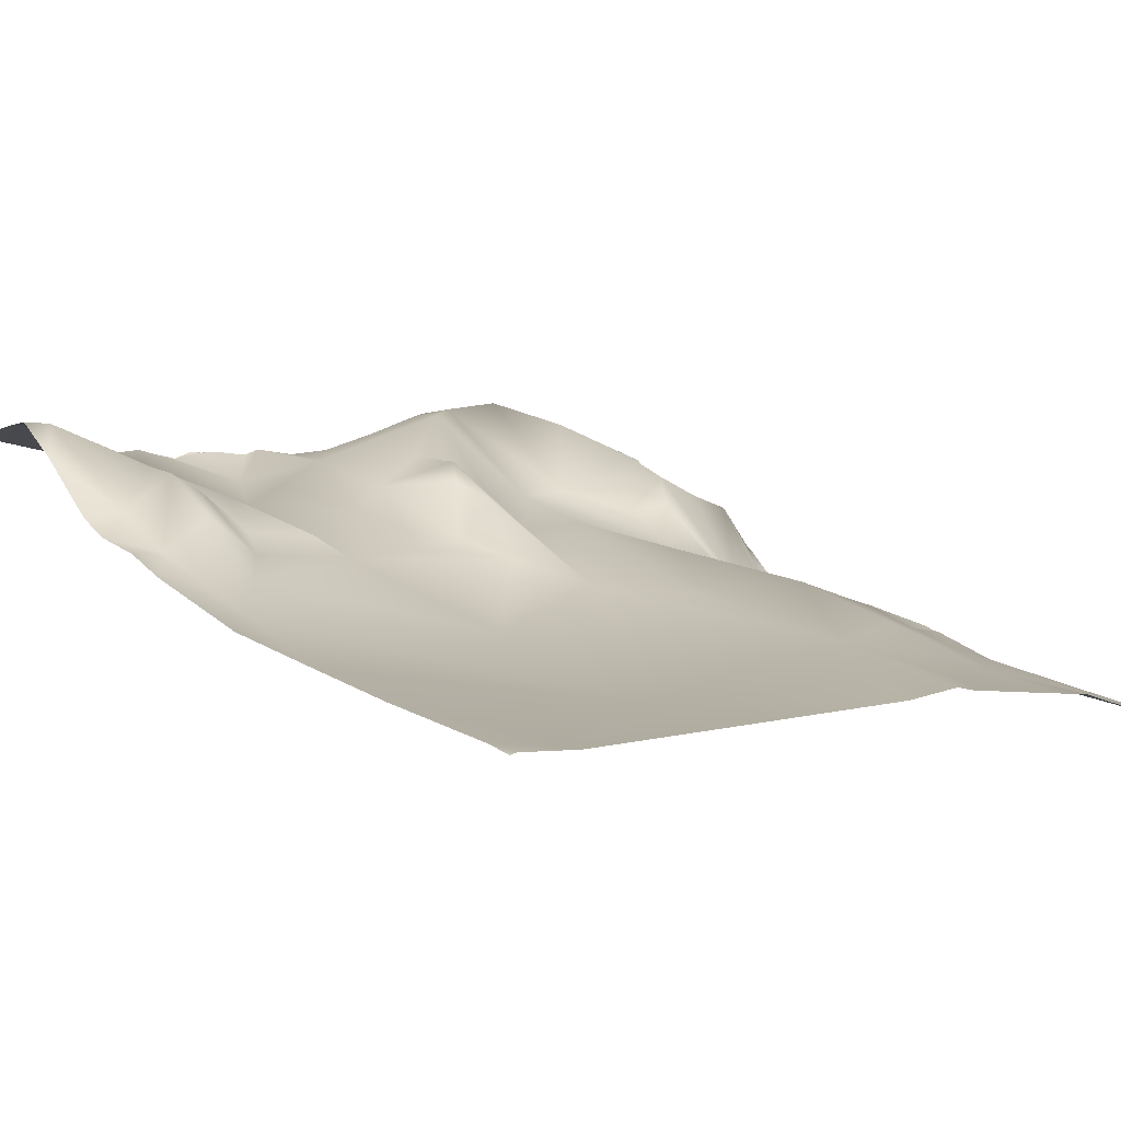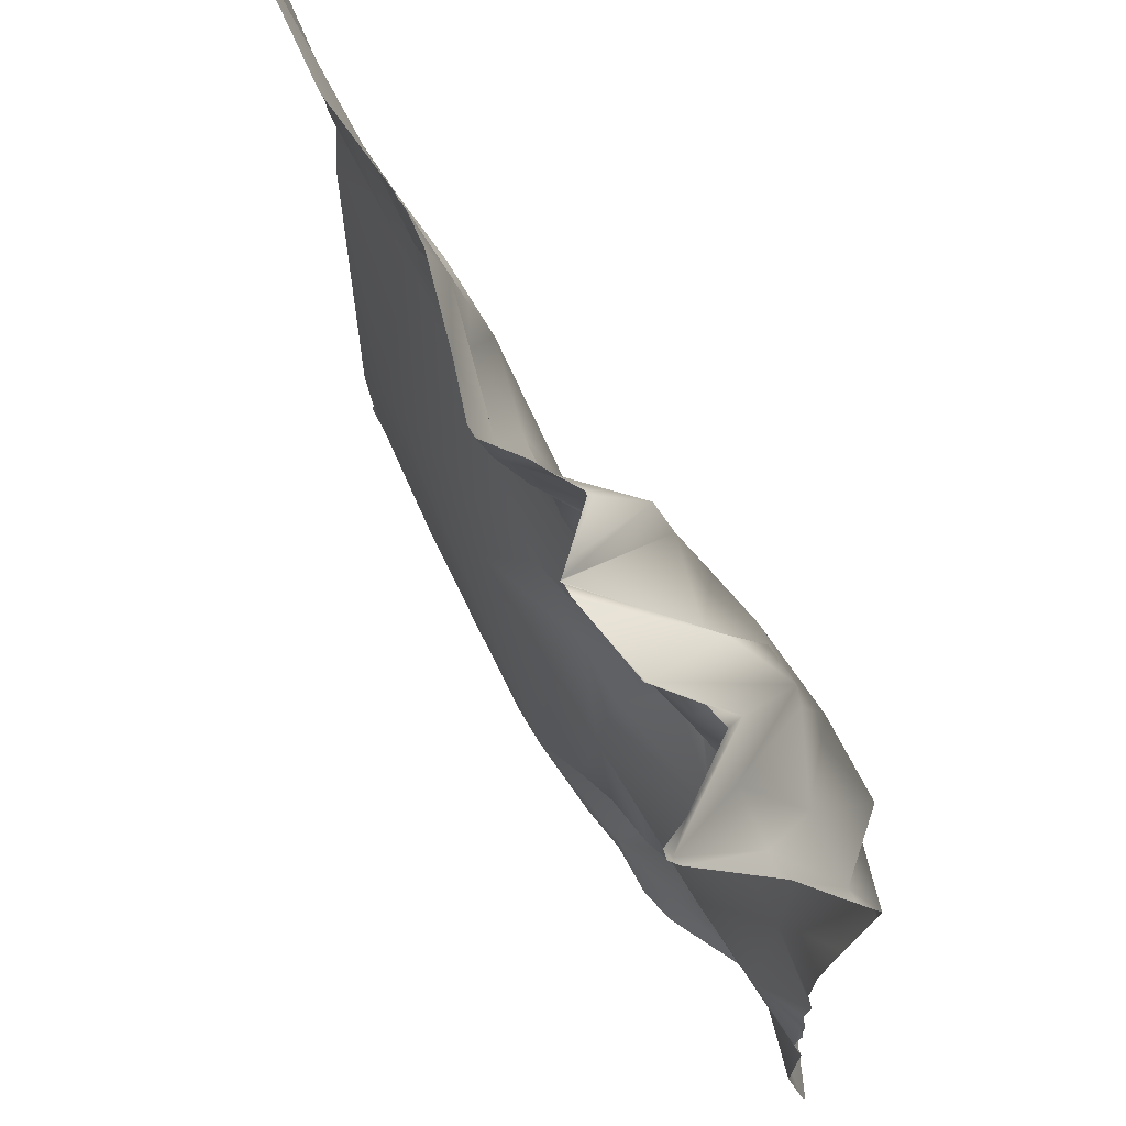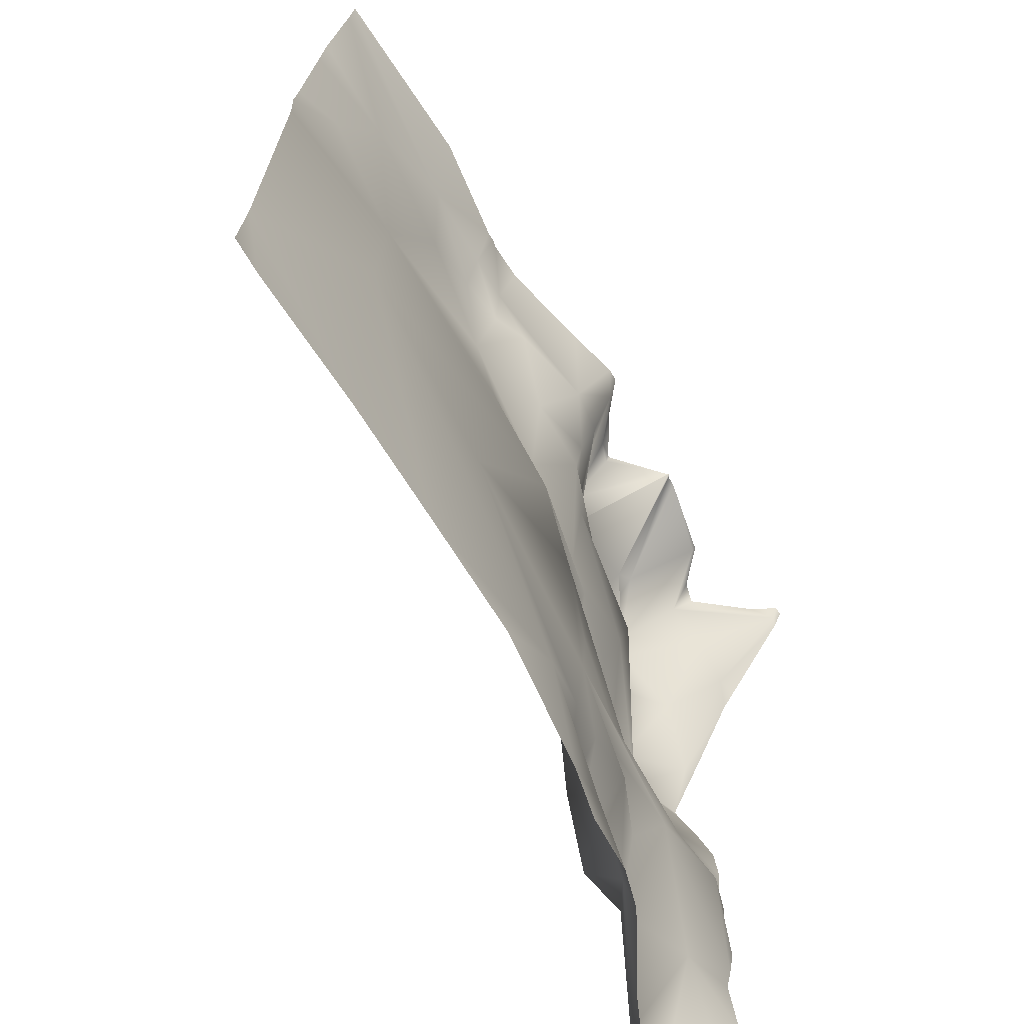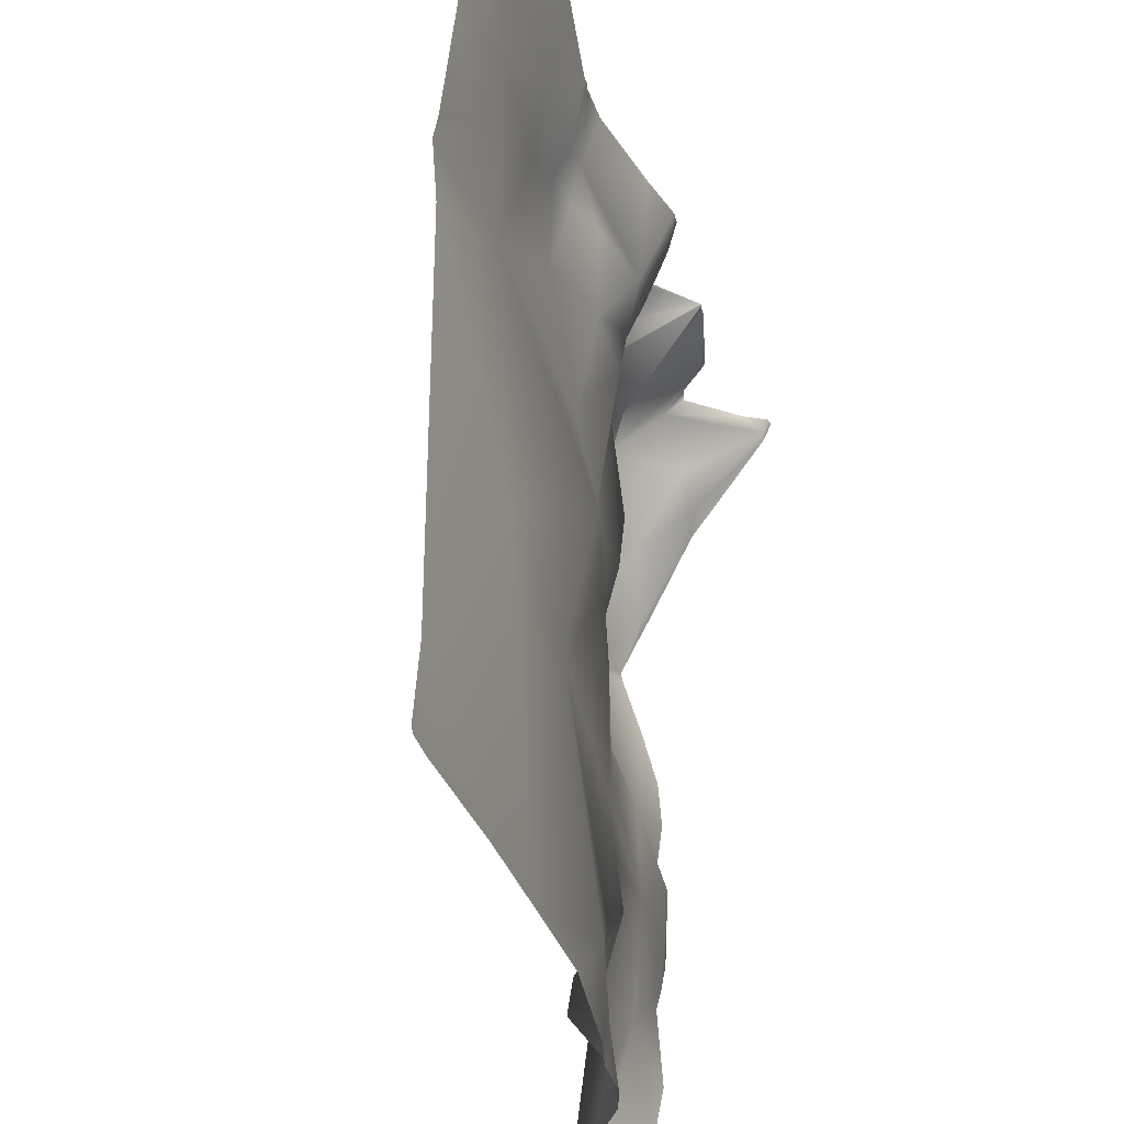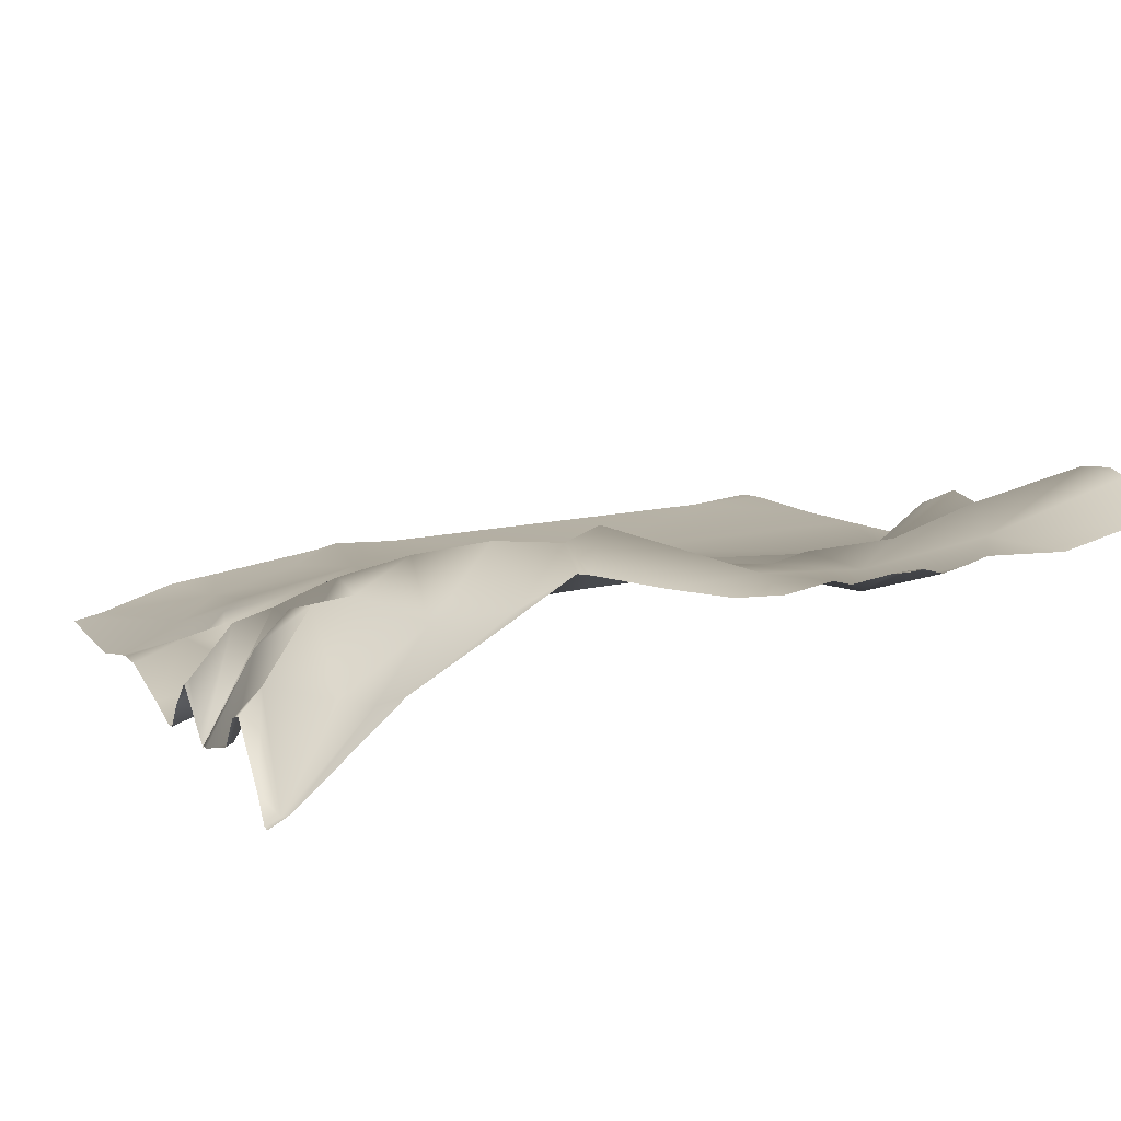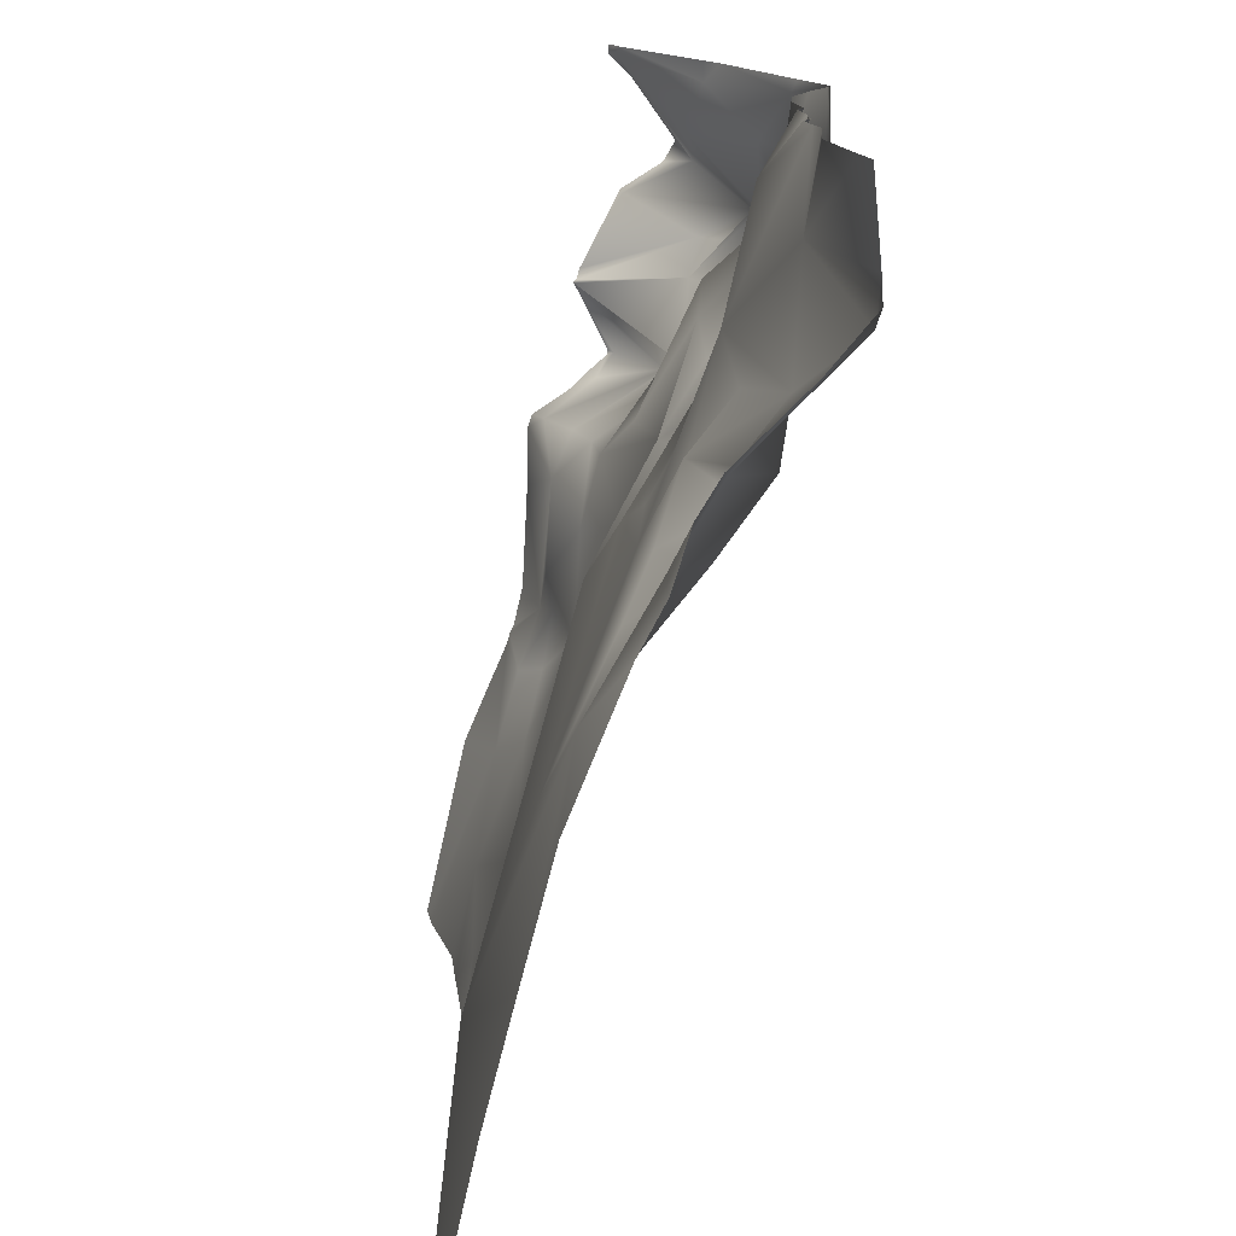
<metadata>
{"format":"obj","ext":"obj","renderer":"f3d","projection":"perspective","resolution":1024,"background":"white","views":[{"elev":5.1,"azim":-131.3,"up":"+Y"},{"elev":64.9,"azim":74.5,"up":"+Z"},{"elev":-69.3,"azim":-48.4,"up":"+Z"},{"elev":-34.0,"azim":-63.9,"up":"+Z"},{"elev":18.4,"azim":68.1,"up":"+Y"},{"elev":-75.2,"azim":85.1,"up":"+Z"}]}
</metadata>
<code>
o lod_1_080_Cube.080
v -1336 23.26 -512.6
v -1346 16.33 -507.6
v -1368 12.22 -520.6
v -1350 21.23 -487.7
v -1386 10.62 -500.5
v -1373 22.54 -474
v -1359 32.29 -456.5
v -1337 25.52 -430.7
v -1348 33.3 -444.8
v -1379 11.46 -443.9
v -1385 21.66 -471.9
v -1384 13.09 -460.6
v -1375 15.83 -487
v -1374 12.25 -427
v -1404 1.613 -423.8
v -1391 7.685 -417.9
v -1380 21.19 -409.1
v -1390 15.93 -406.9
v -1397 9.418 -412.3
v -1412 -4.317 -418.1
v -1412 -6.114 -408
v -1411 -10.19 -400.3
v -1421 -13.61 -402.5
v -1398 7.551 -392
v -1411 -16.26 -388.2
v -1402 -6.07 -385.1
v -1397 -2.927 -382.2
v -1428 -6.993 -415.1
v -1441 -13.24 -403.4
v -1450 -6.348 -418
v -1451 -13.82 -393.5
v -1449 -11.05 -402.1
v -1463 -17.26 -401.2
v -1461 -12.33 -405.1
v -1481 -20.7 -399.3
v -1474 -14.67 -412.7
v -1489 -15.04 -445.1
v -1423 0.3714 -432.2
v -1445 -7.772 -447.4
v -1402 6.195 -444.9
v -1426 -5.909 -464.1
v -1356 9.753 -386.8
v -1364 -3.874 -382.9
v -1336 -7.798 -384.2
v -1339 9.89 -403.4
v -1348 20.93 -417.2
v -1349 7.705 -399.7
v -1363 22.13 -399.1
v -1370 19.17 -396.5
v -1371 11.99 -389.5
v -1378 10.61 -401.1
v -1362 23.21 -407.3
v -1364 29.15 -419.4
v -1351 34.76 -430.8
v -1401 3.996 -483.3
v -1391 17.43 -476.2
v -1400 12.82 -472.2
v -1399 5.449 -460.8
v -1412 -0.2645 -475.5
v -1404 3.125 -497.9
v -1453 -10.9 -514.1
v -1495 -21.26 -512
v -1502 -22.78 -412.3
v -1513 -21.45 -436.7
v -1396 10.9 -400
v -1351 22.6 -539.3
v -1373 22.54 -550
v -1359 32.29 -567.5
v -1385 21.66 -552.1
v -1384 13.09 -563.4
v -1388 7.607 -533.5
v -1426 -5.954 -560
v -1406 1.903 -518.4
v -1376 15.49 -532.1
v -1401 3.996 -540.7
v -1391 17.43 -547.8
v -1400 12.82 -551.8
v -1399 5.449 -563.2
v -1412 -0.2645 -548.5
v -1398 7.103 -522.7
v -1334 -7.924 -383.9
v -1334 -9.257 -381.2
v -1336 -9.318 -381.2
v -1334 -6.736 -385.9
v -1334 9.32 -404.4
v -1334 12.61 -408.1
v -1334 31.93 -441.5
v -1334 26.49 -432.2
v -1334 24.16 -428.3
v -1334 22.21 -484.7
v -1334 23.01 -473.8
v -1334 26.74 -459.5
v -1334 31.27 -444.4
v -1334 23.74 -495
v -1334 23.26 -547.6
v -1334 24.57 -529.4
v -1340 -4.334 -381.2
v -1357 3.84 -381.2
v -1353 6.008 -381.2
v -1363 -4.416 -381.2
v -1334 22.46 -499
v -1334 23.55 -508
v -1334 23.35 -511.7
v -1334 23.63 -515
v -1334 22.16 -519.4
v -1334 23.34 -525
v -1381 -11.49 -381.2
v -1383 -11.98 -381.2
v -1383 -12.49 -381.2
v -1384 -12.46 -381.2
v -1387 -10.58 -381.2
v -1384 -12.29 -381.2
v -1397 -4.203 -381.2
v -1427 -18.72 -381.2
v -1450 -17.98 -381.2
v -1398 -4.26 -381.2
v -1402 -8.343 -381.2
v -1406 -11.36 -381.2
v -1412 -18.89 -381.2
v -1415 -19.61 -381.2
v -1458 -19.24 -381.2
v -1485 -27.76 -381.2
v -1462 -20.29 -381.2
v -1525 -31.77 -388.3
v -1525 -32.87 -382.2
v -1525 -33.23 -381.2
v -1460 -19.94 -381.2
v -1525 -26.39 -406.7
v -1525 -25.07 -418.4
v -1525 -21.8 -445.7
v -1525 -20.67 -451.1
v -1525 -21.88 -466.3
v -1525 -21.9 -555.1
v -1465 -11.66 -571.9
v -1490 -15.7 -571.9
v -1518 -19.62 -571.9
v -1525 -20.69 -570.2
v -1334 27.37 -566
v -1350 31.92 -571.9
v -1355 32.67 -571.9
v -1334 29.05 -571.9
v -1366 25.05 -571.9
v -1389 8.535 -571.9
v -1381 12.27 -571.9
v -1401 5.858 -571.9
v -1411 1.605 -571.9
v -1440 -7.255 -571.9
v -1525 -20.99 -571.9
f 1 102 103
f 2 102 1
f 3 4 2
f 2 94 101
f 5 4 3
f 13 6 4
f 7 92 4
f 4 92 91
f 9 93 7
f 6 7 4
f 9 54 8
f 10 9 7
f 12 7 6
f 13 11 6
f 12 10 7
f 10 14 9
f 14 54 9
f 15 14 10
f 14 15 16
f 14 16 17
f 16 18 17
f 19 18 16
f 15 20 16
f 20 19 16
f 20 21 19
f 19 22 18
f 21 22 19
f 23 22 21
f 22 24 65
f 22 25 24
f 24 25 26
f 23 25 22
f 26 27 24
f 25 118 26
f 26 118 117
f 26 116 27
f 28 23 21
f 28 21 20
f 29 23 28
f 30 29 28
f 30 32 29
f 32 31 29
f 29 31 23
f 23 114 120
f 33 31 32
f 127 31 33
f 34 32 30
f 33 32 34
f 35 33 34
f 36 35 34
f 36 34 30
f 37 36 30
f 38 30 28
f 37 30 39
f 30 38 39
f 28 20 38
f 40 38 20
f 20 15 40
f 40 15 10
f 58 40 10
f 10 12 58
f 39 40 41
f 39 38 40
f 41 37 39
f 123 33 35
f 35 122 123
f 31 115 114
f 8 89 88
f 42 98 99
f 43 98 42
f 42 97 44
f 8 86 89
f 8 46 45
f 46 47 45
f 47 44 45
f 47 42 44
f 48 42 47
f 48 43 42
f 50 43 48
f 49 50 48
f 27 113 111
f 24 111 112
f 110 51 65
f 51 50 49
f 51 49 48
f 18 51 17
f 18 65 51
f 17 51 52
f 52 51 48
f 52 48 47
f 52 47 46
f 53 52 46
f 17 52 53
f 14 17 53
f 53 46 54
f 14 53 54
f 54 46 8
f 3 73 5
f 5 13 4
f 12 6 11
f 56 11 13
f 55 56 13
f 56 57 11
f 57 56 55
f 11 58 12
f 57 58 11
f 41 40 58
f 57 41 58
f 59 41 57
f 55 59 57
f 60 55 13
f 59 55 60
f 60 13 5
f 73 60 5
f 73 59 60
f 61 59 73
f 61 41 59
f 62 41 61
f 62 37 41
f 37 63 36
f 64 63 37
f 63 35 36
f 124 35 63
f 129 63 64
f 18 22 65
f 65 112 110
f 1 103 104
f 1 105 2
f 2 106 3
f 106 66 3
f 3 66 67
f 74 3 67
f 138 141 139
f 66 95 138
f 68 139 140
f 67 66 68
f 70 67 68
f 71 67 69
f 70 142 144
f 78 143 145
f 72 147 134
f 73 3 80
f 3 74 80
f 80 74 71
f 71 74 67
f 70 69 67
f 76 71 69
f 75 71 76
f 76 69 77
f 77 75 76
f 69 70 78
f 77 69 78
f 78 146 72
f 77 78 72
f 79 77 72
f 75 77 79
f 73 71 75
f 79 73 75
f 80 71 73
f 61 73 79
f 61 79 72
f 62 61 72
f 62 134 135
f 81 84 44
f 146 147 72
f 130 129 64
f 91 90 4
f 132 37 62
f 121 115 31
f 85 86 45
f 107 50 108
f 136 148 137
f 128 124 63
f 125 122 35
f 90 94 4
f 133 132 62
f 96 95 66
f 116 113 27
f 87 8 88
f 120 25 23
f 140 142 68
f 143 70 144
f 107 100 43
f 131 64 37
f 97 83 44
f 83 81 44
f 108 51 109
f 133 135 136
f 84 45 44
f 2 101 102
f 2 4 94
f 7 93 92
f 9 87 93
f 25 119 118
f 26 117 116
f 23 31 114
f 127 121 31
f 123 127 33
f 43 100 98
f 42 99 97
f 8 45 86
f 24 27 111
f 110 109 51
f 124 125 35
f 129 128 63
f 65 24 112
f 1 104 105
f 2 105 106
f 106 96 66
f 68 66 139
f 66 138 139
f 70 68 142
f 78 145 146
f 62 72 134
f 132 131 37
f 107 43 50
f 125 126 122
f 87 9 8
f 120 119 25
f 143 78 70
f 131 130 64
f 83 82 81
f 108 50 51
f 136 137 133
f 133 62 135
f 84 85 45

</code>
